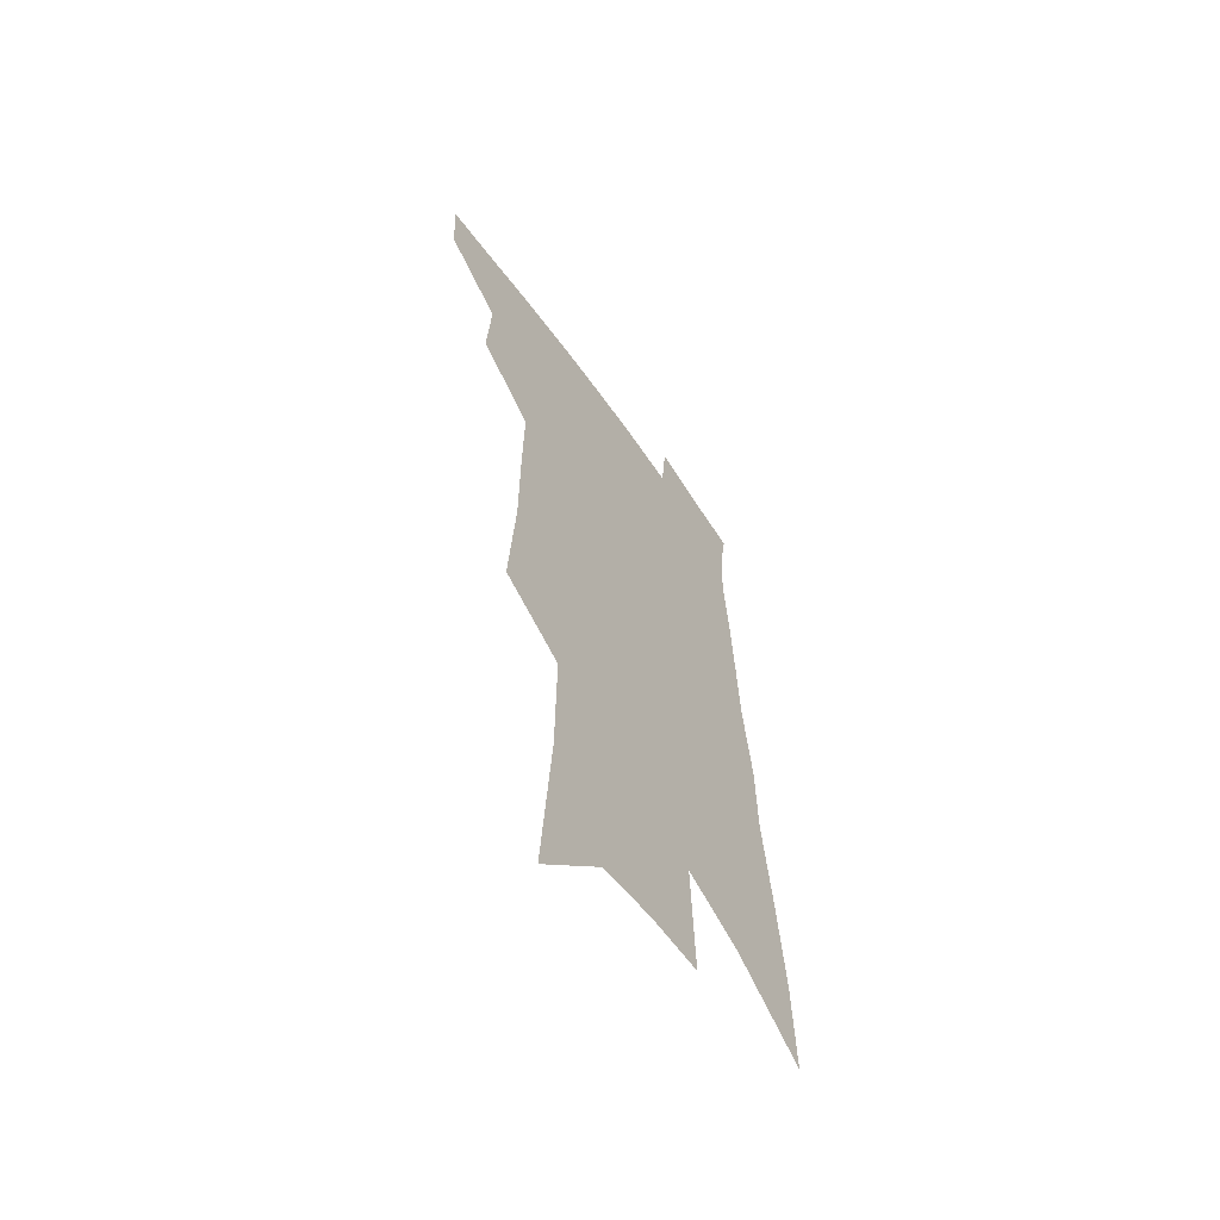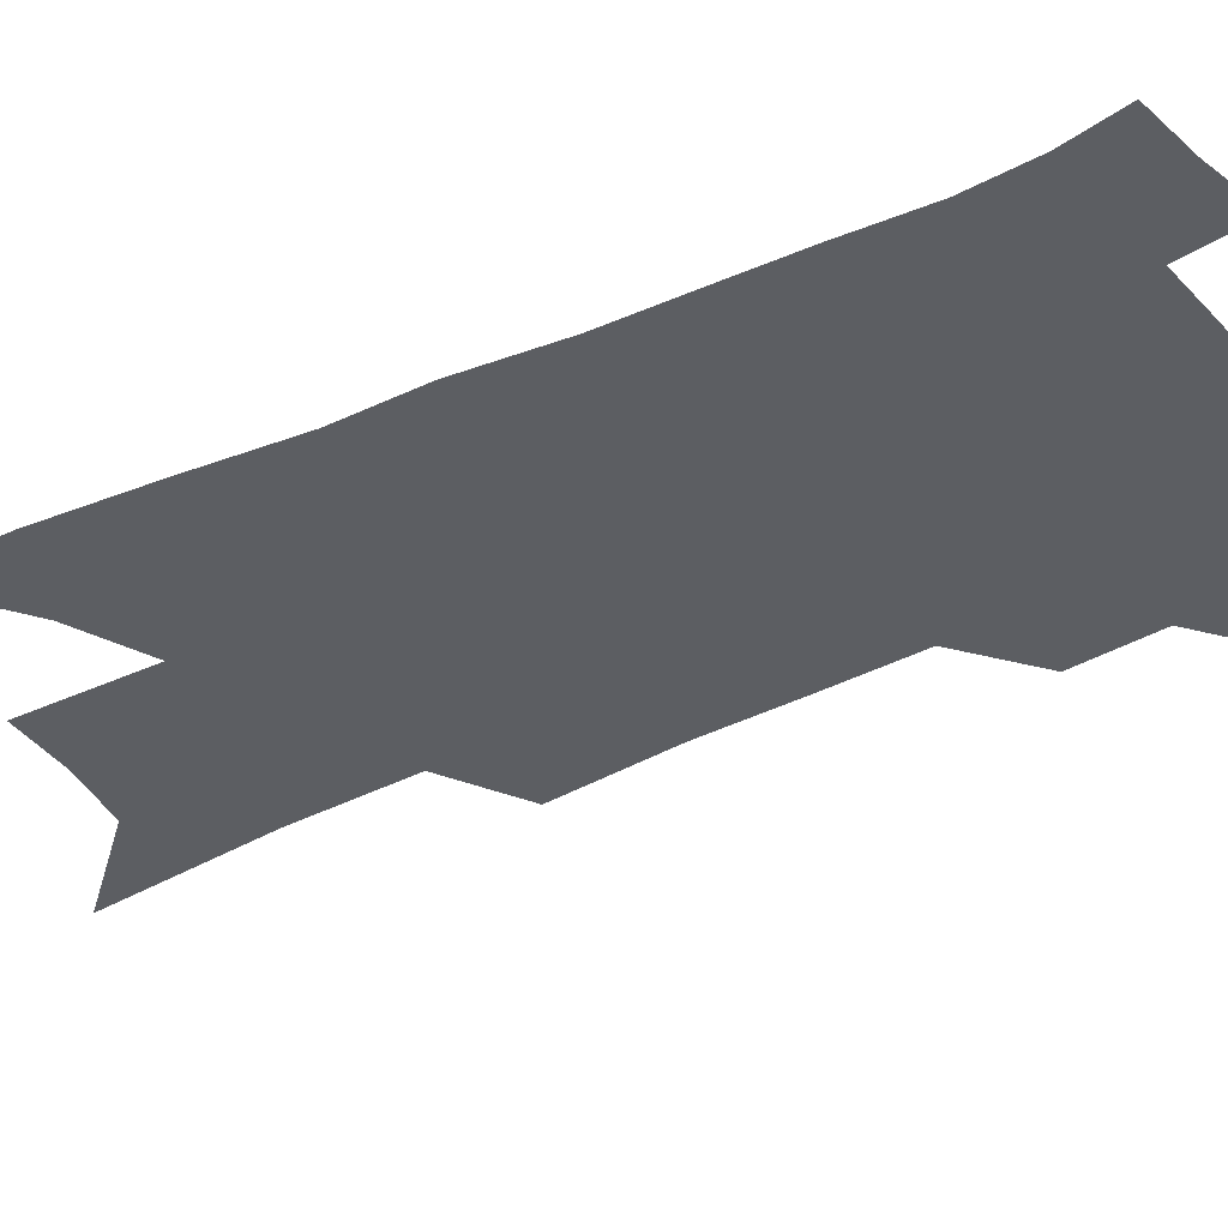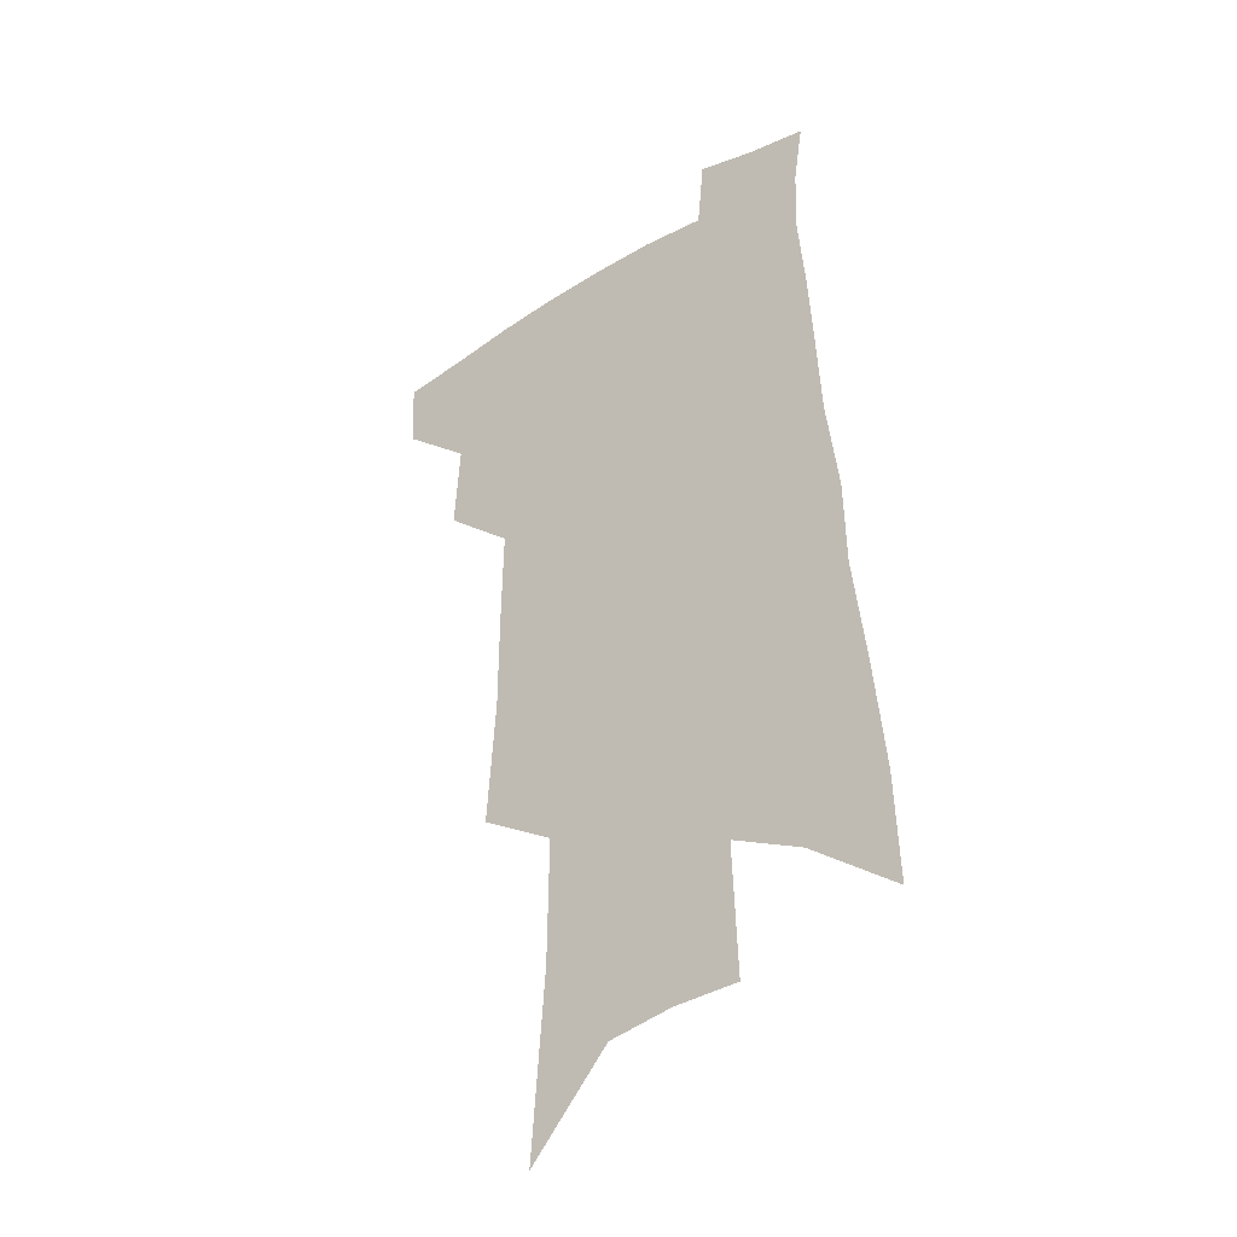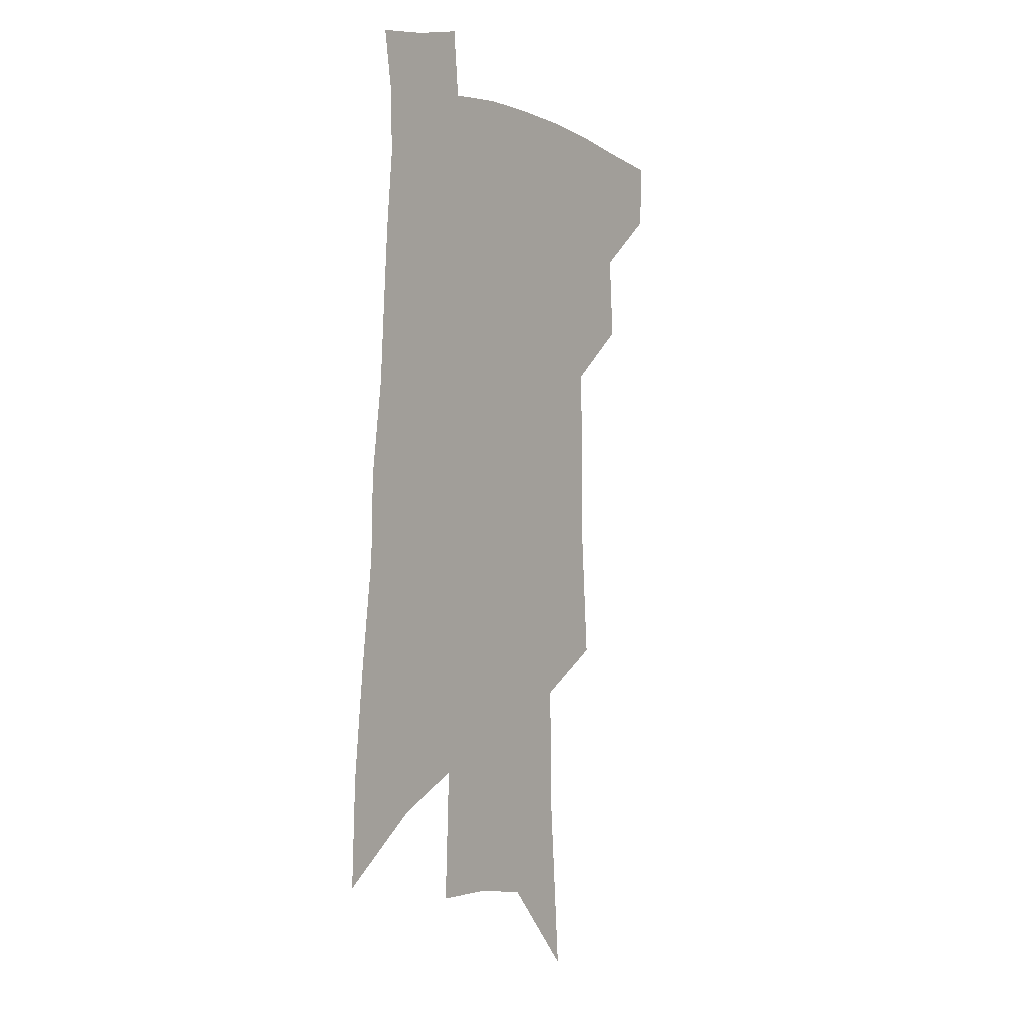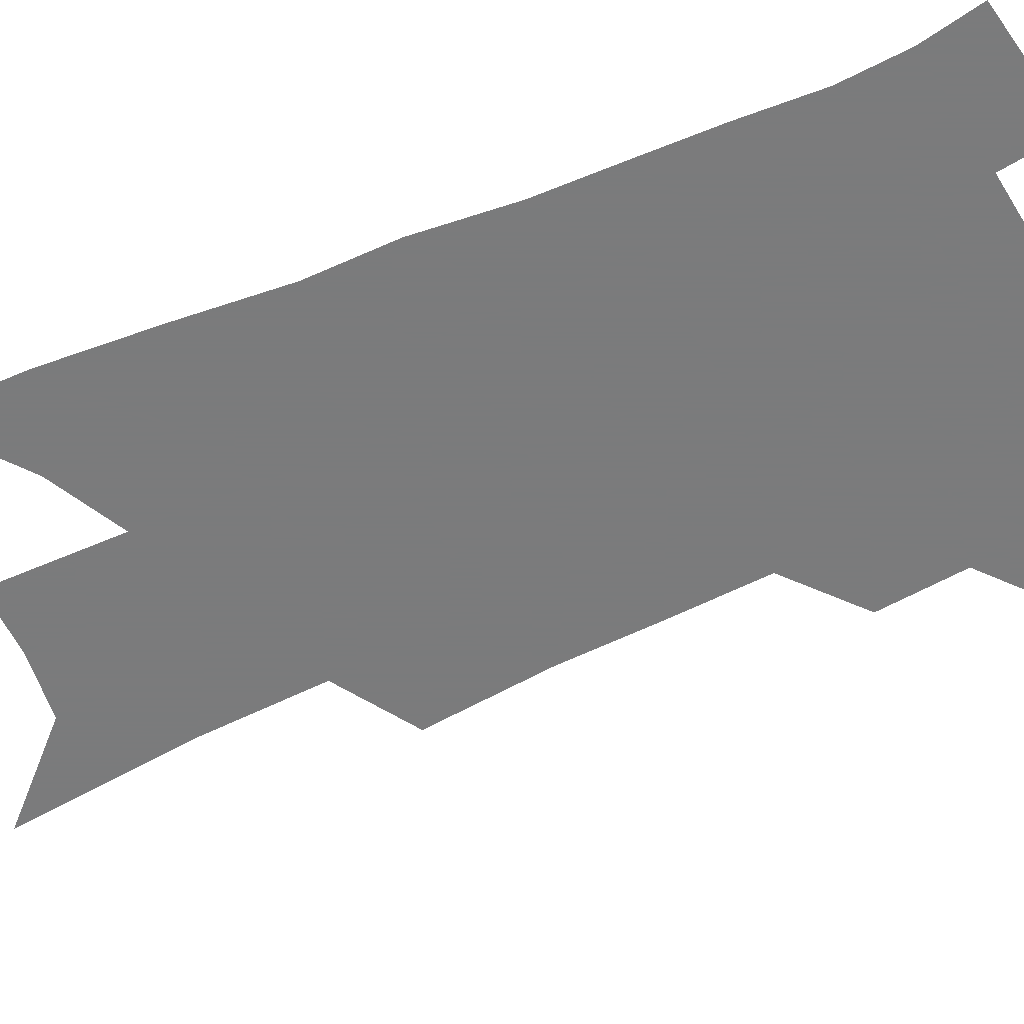
<metadata>
{"format":"obj","ext":"obj","renderer":"f3d","projection":"perspective","resolution":1024,"background":"white","views":[{"elev":-60.5,"azim":-55.4,"up":"+Y"},{"elev":-38.1,"azim":122.7,"up":"+Z"},{"elev":-35.5,"azim":38.5,"up":"+Y"},{"elev":-1.0,"azim":124.3,"up":"+Y"},{"elev":-58.4,"azim":116.5,"up":"+Z"}]}
</metadata>
<code>
v 509 443.2 0
v 508 467.7 0
v 533.4 390.5 0
v 535.6 422 0
v 534.8 447.2 0
v 531.8 470.9 0
v 555.3 249.7 0
v 558.6 296.6 0
v 558.9 333 0
v 559.7 369.3 0
v 560.3 400.4 0
v 560.1 426.5 0
v 559.3 450.2 0
v 555.5 474.4 0
v 578.5 117.6 0
v 583.7 186 0
v 584.3 232.7 0
v 583.8 273.2 0
v 584.6 313.6 0
v 583.5 344.8 0
v 583.4 376.8 0
v 583.8 405.5 0
v 583.6 430.2 0
v 582.2 452.5 0
v 579.4 476.8 0
v 609.3 151.6 0
v 609.7 204.7 0
v 608.2 243.4 0
v 607.9 286.3 0
v 607 319.9 0
v 606.2 351.5 0
v 605.8 381.1 0
v 605.6 407.2 0
v 605.5 431.1 0
v 605.3 453.7 0
v 603.3 477.9 0
v 634.4 155.5 0
v 633.3 212.4 0
v 631.5 251.1 0
v 630.1 287.2 0
v 628.8 322.1 0
v 628 351.2 0
v 627.2 382.8 0
v 627.1 408.2 0
v 627.5 431.9 0
v 628.1 454.1 0
v 627.1 478 0
v 659.6 156 0
v 657.5 205.4 0
v 655 247.5 0
v 652.3 286.9 0
v 650.8 319.7 0
v 650.1 348.8 0
v 648.6 380.3 0
v 648.6 405.7 0
v 648.9 430.7 0
v 649.8 453.8 0
v 651.6 475.8 0
v 654.1 501.1 0
v 685 192.8 0
v 680.8 237.2 0
v 677.2 277 0
v 674.7 311.9 0
v 673.2 343.4 0
v 672.1 373.2 0
v 670.3 402.5 0
v 670.9 427.2 0
v 671 451.8 0
v 673.5 473 0
v 676.9 495.7 0
v 718.5 168.1 0
v 716.9 208.3 0
v 712.4 250.1 0
v 707.3 290.1 0
v 706.4 322 0
v 701.6 357.5 0
v 699.7 387.9 0
v 697.8 416.8 0
v 695 446.1 0
v 695.6 470.3 0
v 699.1 492.2 0
f 4 5 1
f 1 5 2
f 5 6 2
f 10 11 3
f 3 11 4
f 11 12 4
f 4 12 5
f 12 13 5
f 5 13 6
f 13 14 6
f 17 18 7
f 7 18 8
f 18 19 8
f 8 19 9
f 19 20 9
f 9 20 10
f 20 21 10
f 10 21 11
f 21 22 11
f 11 22 12
f 22 23 12
f 12 23 13
f 23 24 13
f 13 24 14
f 24 25 14
f 15 26 16
f 26 27 16
f 16 27 17
f 27 28 17
f 17 28 18
f 28 29 18
f 18 29 19
f 29 30 19
f 19 30 20
f 30 31 20
f 20 31 21
f 31 32 21
f 21 32 22
f 32 33 22
f 22 33 23
f 33 34 23
f 23 34 24
f 34 35 24
f 24 35 25
f 35 36 25
f 26 37 27
f 37 38 27
f 27 38 28
f 38 39 28
f 28 39 29
f 39 40 29
f 29 40 30
f 40 41 30
f 30 41 31
f 41 42 31
f 31 42 32
f 42 43 32
f 32 43 33
f 43 44 33
f 33 44 34
f 44 45 34
f 34 45 35
f 45 46 35
f 35 46 36
f 46 47 36
f 37 48 38
f 48 49 38
f 38 49 39
f 49 50 39
f 39 50 40
f 50 51 40
f 40 51 41
f 51 52 41
f 41 52 42
f 52 53 42
f 42 53 43
f 53 54 43
f 43 54 44
f 54 55 44
f 44 55 45
f 55 56 45
f 45 56 46
f 56 57 46
f 46 57 47
f 57 58 47
f 49 60 50
f 60 61 50
f 50 61 51
f 61 62 51
f 51 62 52
f 62 63 52
f 52 63 53
f 63 64 53
f 53 64 54
f 64 65 54
f 54 65 55
f 65 66 55
f 55 66 56
f 66 67 56
f 56 67 57
f 67 68 57
f 57 68 58
f 68 69 58
f 58 69 59
f 69 70 59
f 60 71 61
f 71 72 61
f 61 72 62
f 72 73 62
f 62 73 63
f 73 74 63
f 63 74 64
f 74 75 64
f 64 75 65
f 75 76 65
f 65 76 66
f 76 77 66
f 66 77 67
f 77 78 67
f 67 78 68
f 78 79 68
f 68 79 69
f 79 80 69
f 69 80 70
f 80 81 70

</code>
